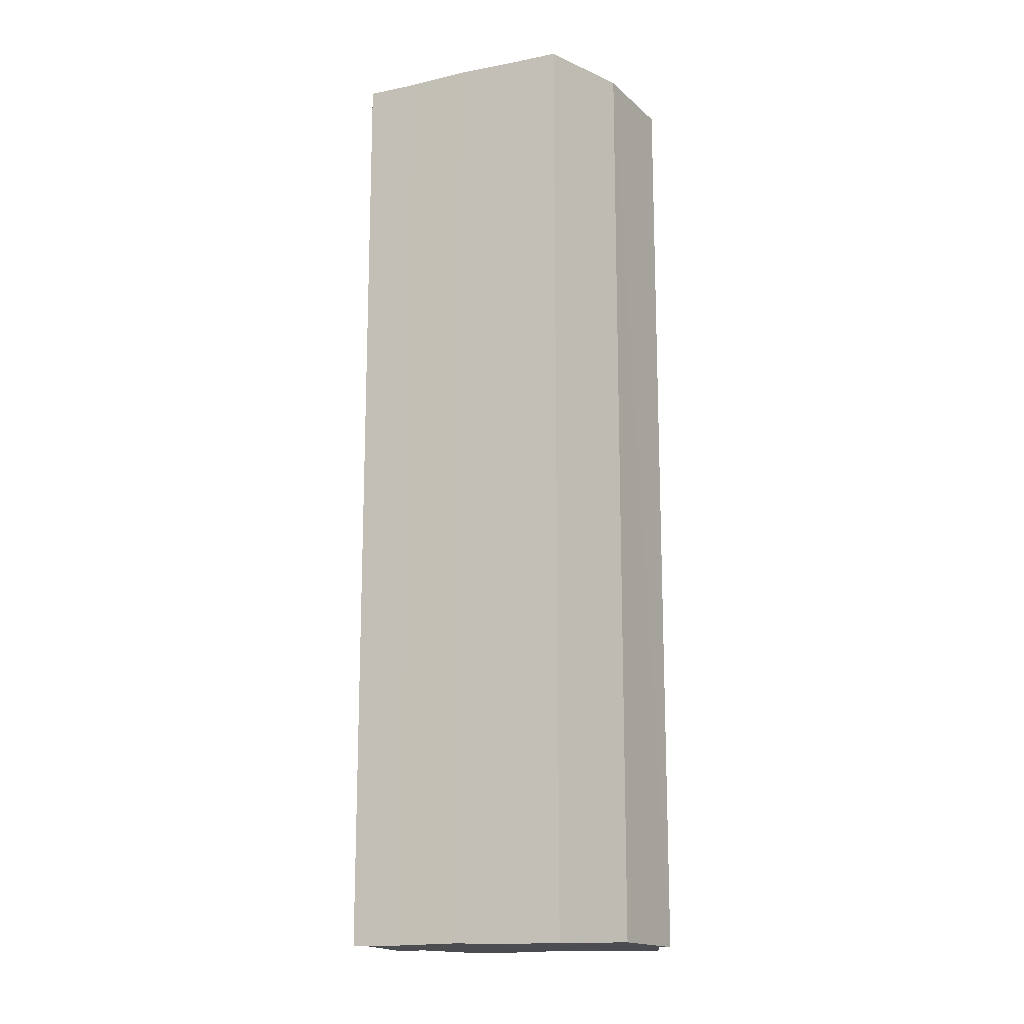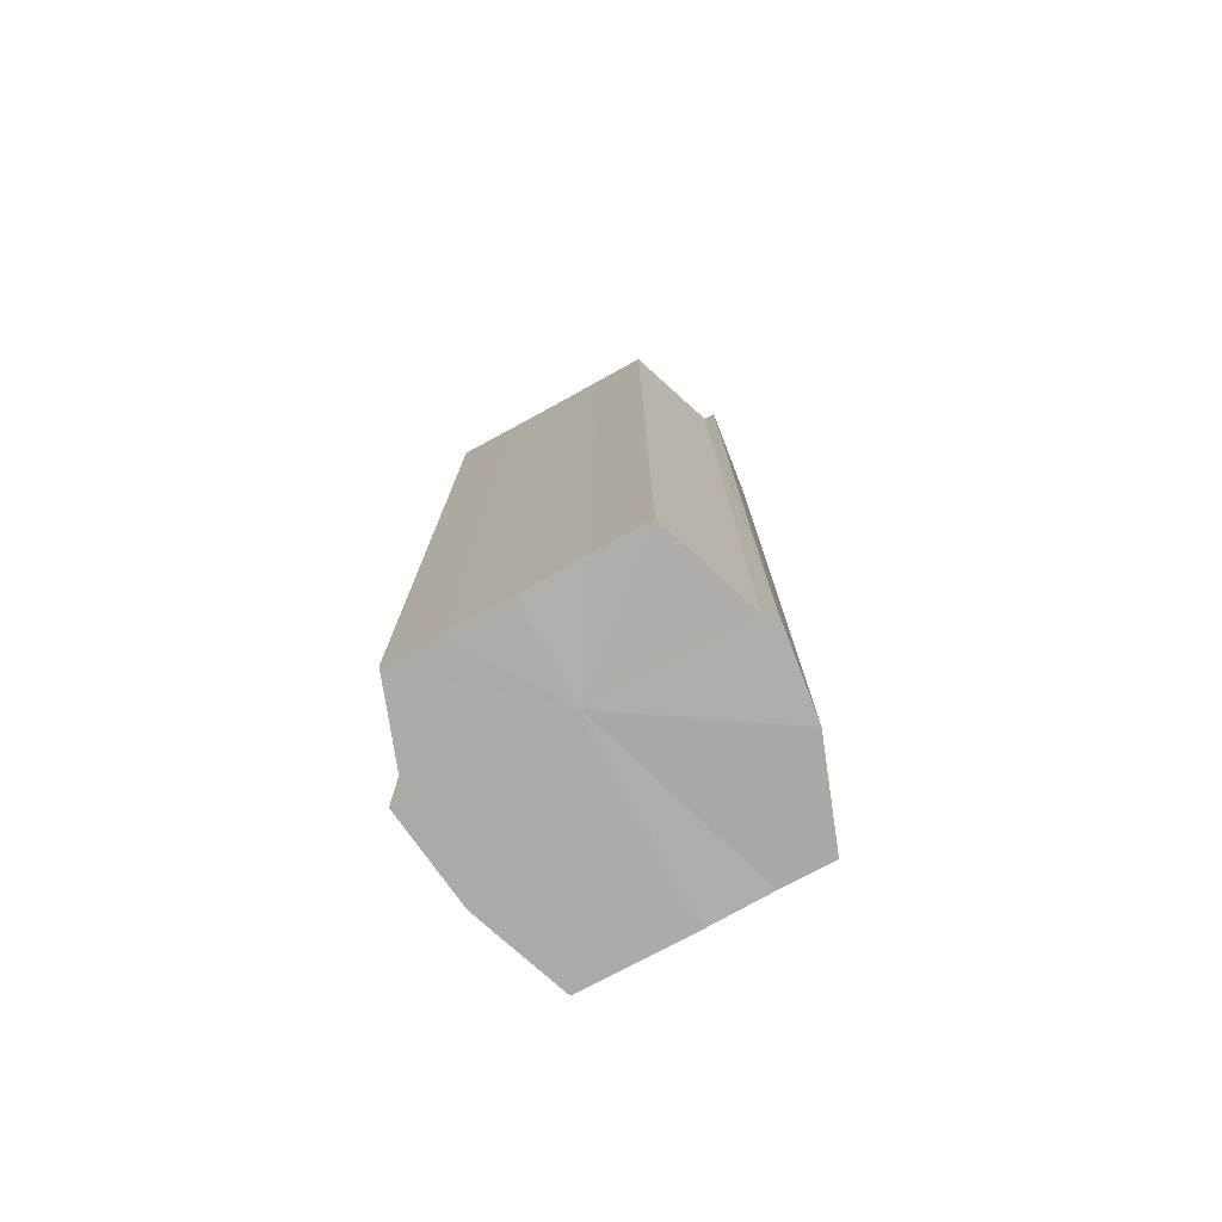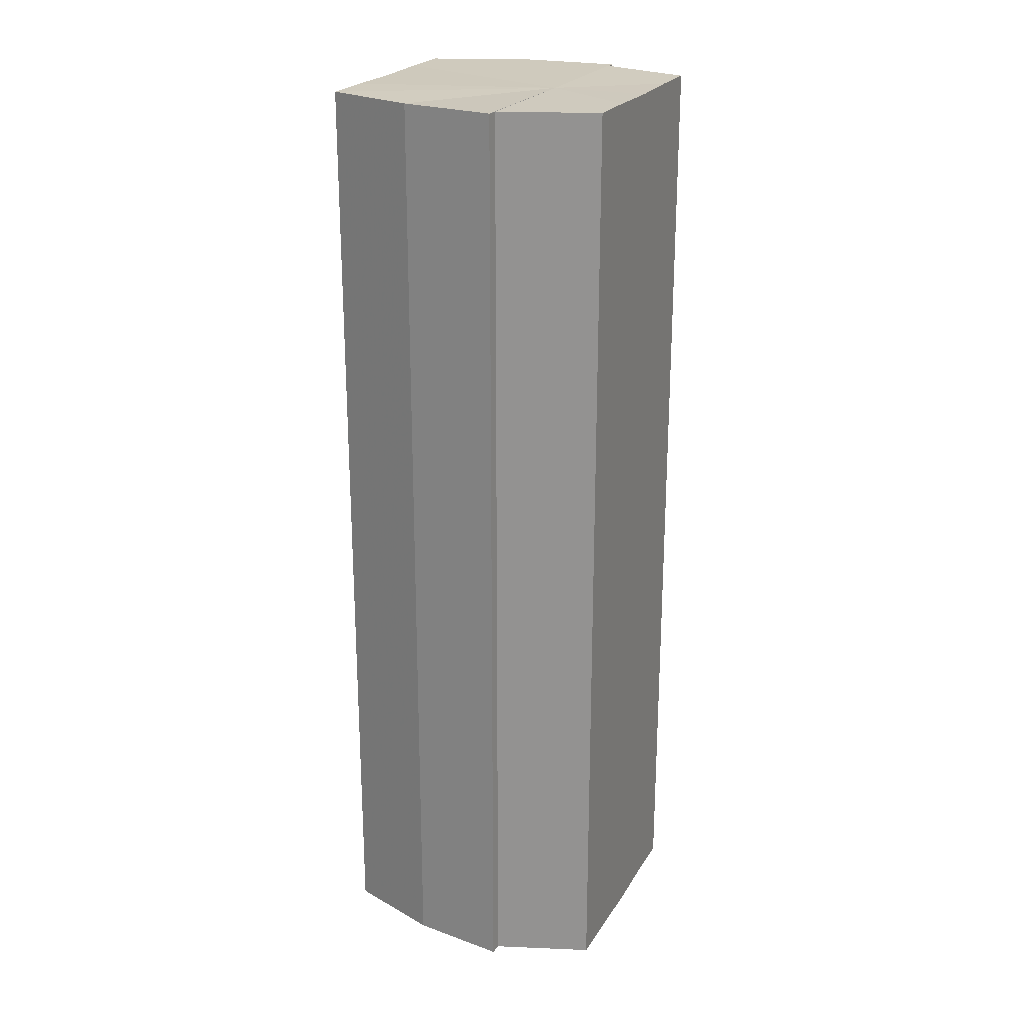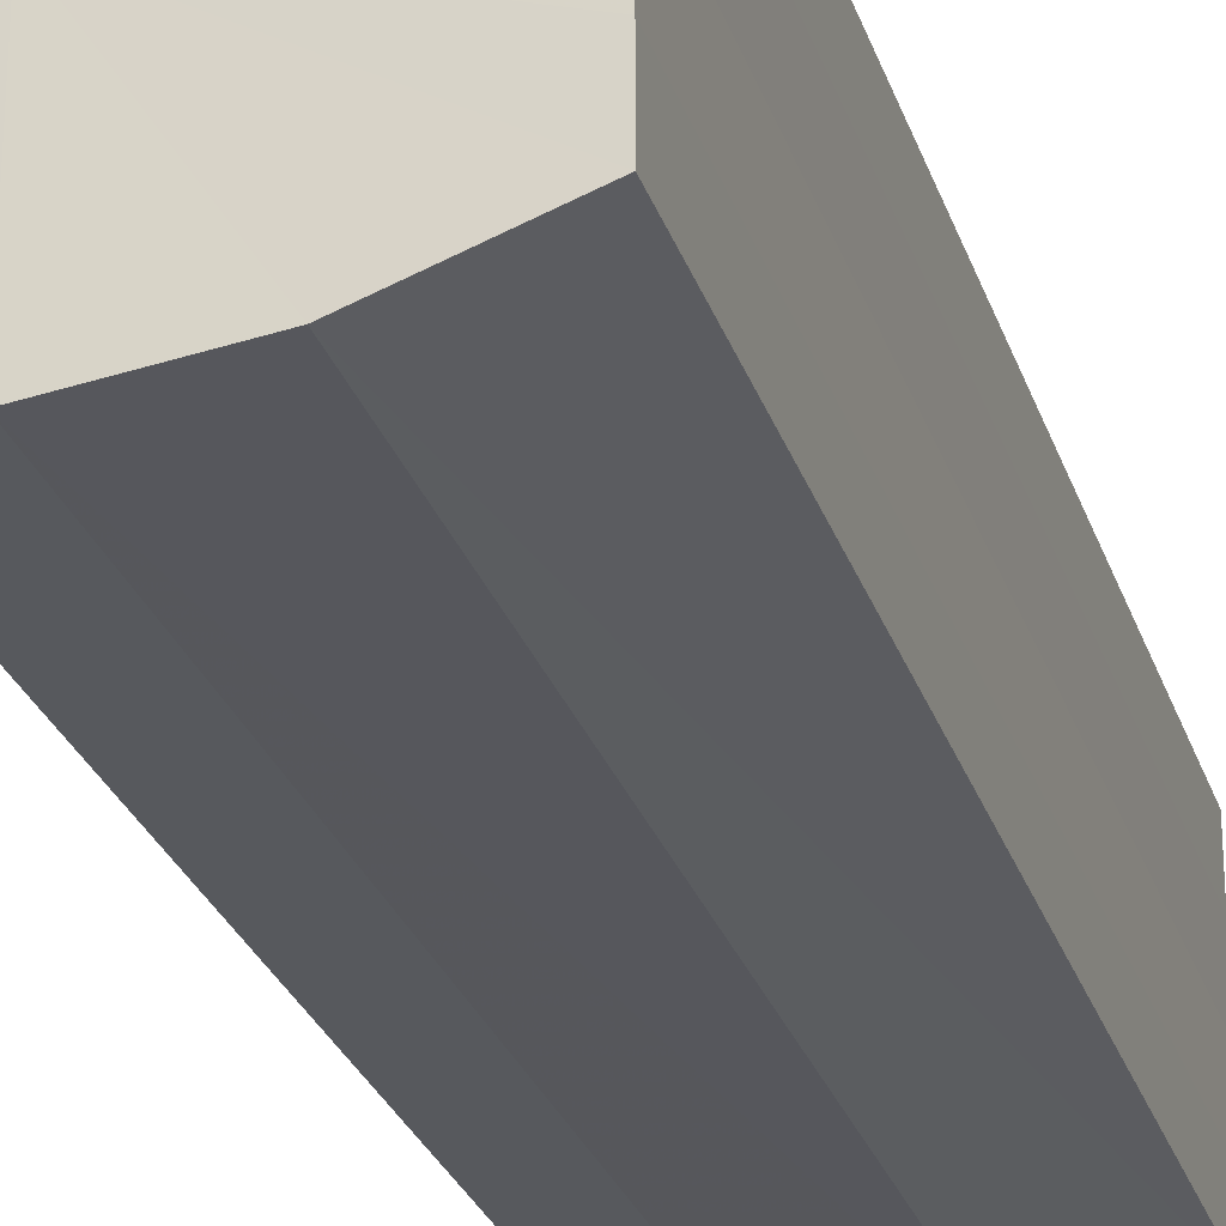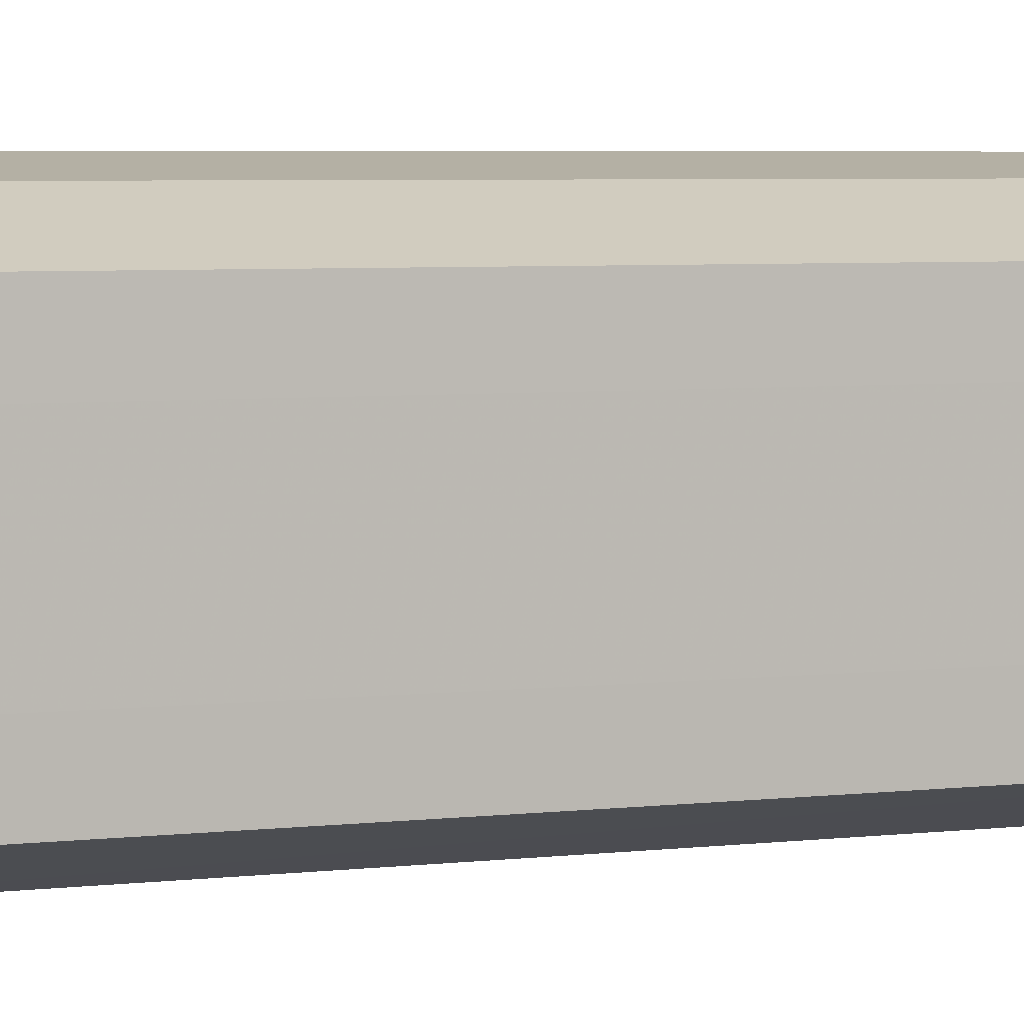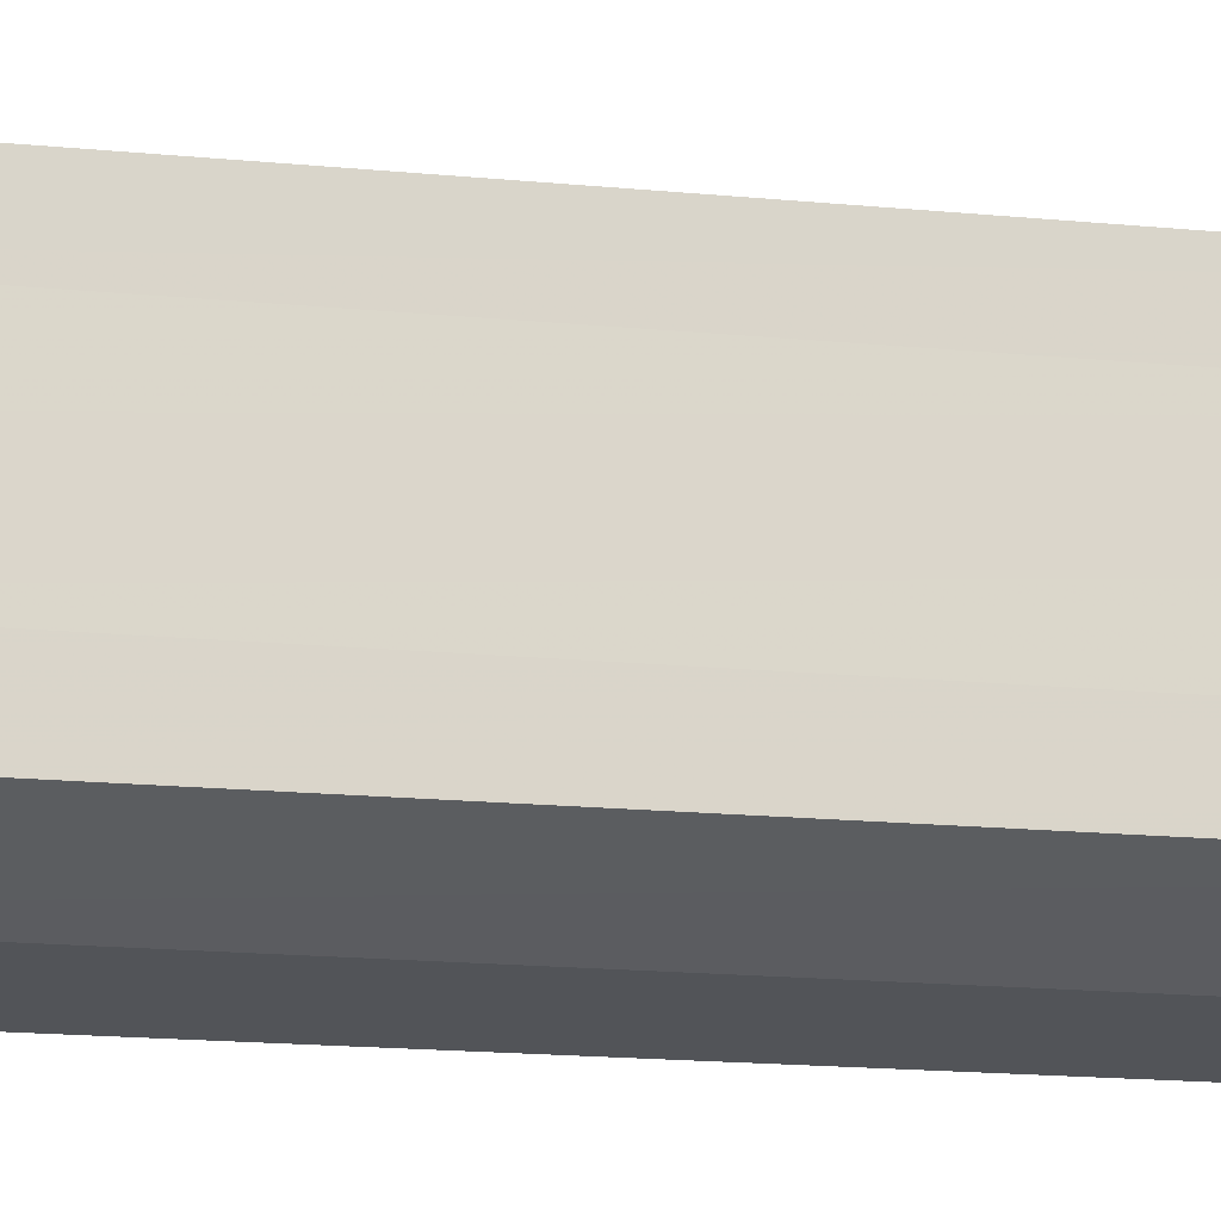
<metadata>
{"format":"obj","ext":"obj","renderer":"f3d","projection":"perspective","resolution":1024,"background":"white","views":[{"elev":-15.3,"azim":113.8,"up":"+Y"},{"elev":-76.5,"azim":-61.6,"up":"+Y"},{"elev":23.0,"azim":-156.0,"up":"+Y"},{"elev":-26.8,"azim":16.2,"up":"+Z"},{"elev":4.5,"azim":67.5,"up":"+Z"},{"elev":-16.3,"azim":78.4,"up":"+Z"}]}
</metadata>
<code>
o 20095
v 2229 1869 9.872
v 2229 1869 9.865
v 2229 1869 9.872
v 2229 1869 9.86
v 2229 1869 9.865
v 2229 1869 9.878
v 2229 1869 9.878
v 2229 1869 9.856
v 2229 1869 9.86
v 2229 1869 9.855
v 2229 1869 9.856
v 2229 1869 9.883
v 2229 1869 9.883
v 2229 1869 9.887
v 2229 1869 9.887
v 2229 1869 9.888
v 2229 1869 9.888
v 2229 1869 9.887
v 2229 1869 9.887
v 2229 1869 9.883
v 2229 1869 9.883
v 2229 1869 9.878
v 2229 1869 9.878
v 2229 1869 9.872
v 2229 1869 9.872
v 2229 1869 9.865
v 2229 1869 9.865
v 2229 1869 9.86
v 2229 1869 9.86
v 2229 1869 9.856
v 2229 1869 9.856
v 2229 1869 9.855
v 2229 1869 9.855
v 2229 1869 9.872
v 2229 1869 9.856
v 2229 1869 9.86
v 2229 1869 9.865
v 2229 1869 9.872
v 2229 1869 9.878
v 2229 1869 9.883
v 2229 1869 9.887
v 2229 1869 9.888
v 2229 1869 9.887
v 2229 1869 9.888
v 2229 1869 9.887
v 2229 1869 9.888
v 2229 1869 9.883
v 2229 1869 9.887
v 2229 1869 9.878
v 2229 1869 9.883
v 2229 1869 9.872
v 2229 1869 9.878
v 2229 1869 9.865
v 2229 1869 9.872
v 2229 1869 9.86
v 2229 1869 9.865
v 2229 1869 9.856
v 2229 1869 9.86
v 2229 1869 9.872
v 2229 1869 9.887
v 2229 1869 9.883
v 2229 1869 9.878
v 2229 1869 9.872
v 2229 1869 9.865
v 2229 1869 9.86
v 2229 1869 9.856
v 2229 1869 9.855
v 2229 1869 9.883
v 2229 1869 9.887
v 2229 1869 9.878
v 2229 1869 9.872
v 2229 1869 9.865
v 2229 1869 9.86
v 2229 1869 9.856
v 2229 1869 9.855
v 2229 1869 9.856
v 2229 1869 9.855
v 2229 1869 9.855
v 2229 1869 9.856
v 2229 1869 9.856
v 2229 1869 9.86
v 2229 1869 9.865
v 2229 1869 9.86
v 2229 1869 9.872
v 2229 1869 9.865
v 2229 1869 9.878
v 2229 1869 9.872
v 2229 1869 9.883
v 2229 1869 9.878
v 2229 1869 9.887
v 2229 1869 9.883
v 2229 1869 9.86
v 2229 1869 9.856
v 2229 1869 9.865
v 2229 1869 9.872
v 2229 1869 9.878
v 2229 1869 9.883
v 2229 1869 9.887
f 1 2 3
f 2 4 5
f 6 1 7
f 4 8 9
f 8 10 11
f 12 6 13
f 14 12 15
f 16 14 17
f 17 18 19
f 19 20 21
f 21 22 23
f 23 24 25
f 25 26 27
f 27 28 29
f 29 30 31
f 31 32 33
f 34 32 35
f 34 35 36
f 34 36 37
f 34 37 38
f 34 38 39
f 34 39 40
f 34 40 41
f 34 41 42
f 43 42 44
f 45 46 43
f 47 45 48
f 49 50 47
f 51 52 49
f 53 54 51
f 55 56 53
f 57 58 55
f 59 44 60
f 59 60 61
f 59 61 62
f 59 62 63
f 59 63 64
f 59 64 65
f 59 65 66
f 59 66 67
f 59 68 69
f 59 70 68
f 59 71 70
f 59 72 71
f 59 73 72
f 59 74 73
f 75 76 77
f 78 76 79
f 80 81 79
f 81 82 83
f 82 84 85
f 84 86 87
f 86 88 89
f 88 90 91
f 34 92 93
f 34 94 92
f 34 95 94
f 34 96 95
f 34 97 96
f 34 98 97

</code>
